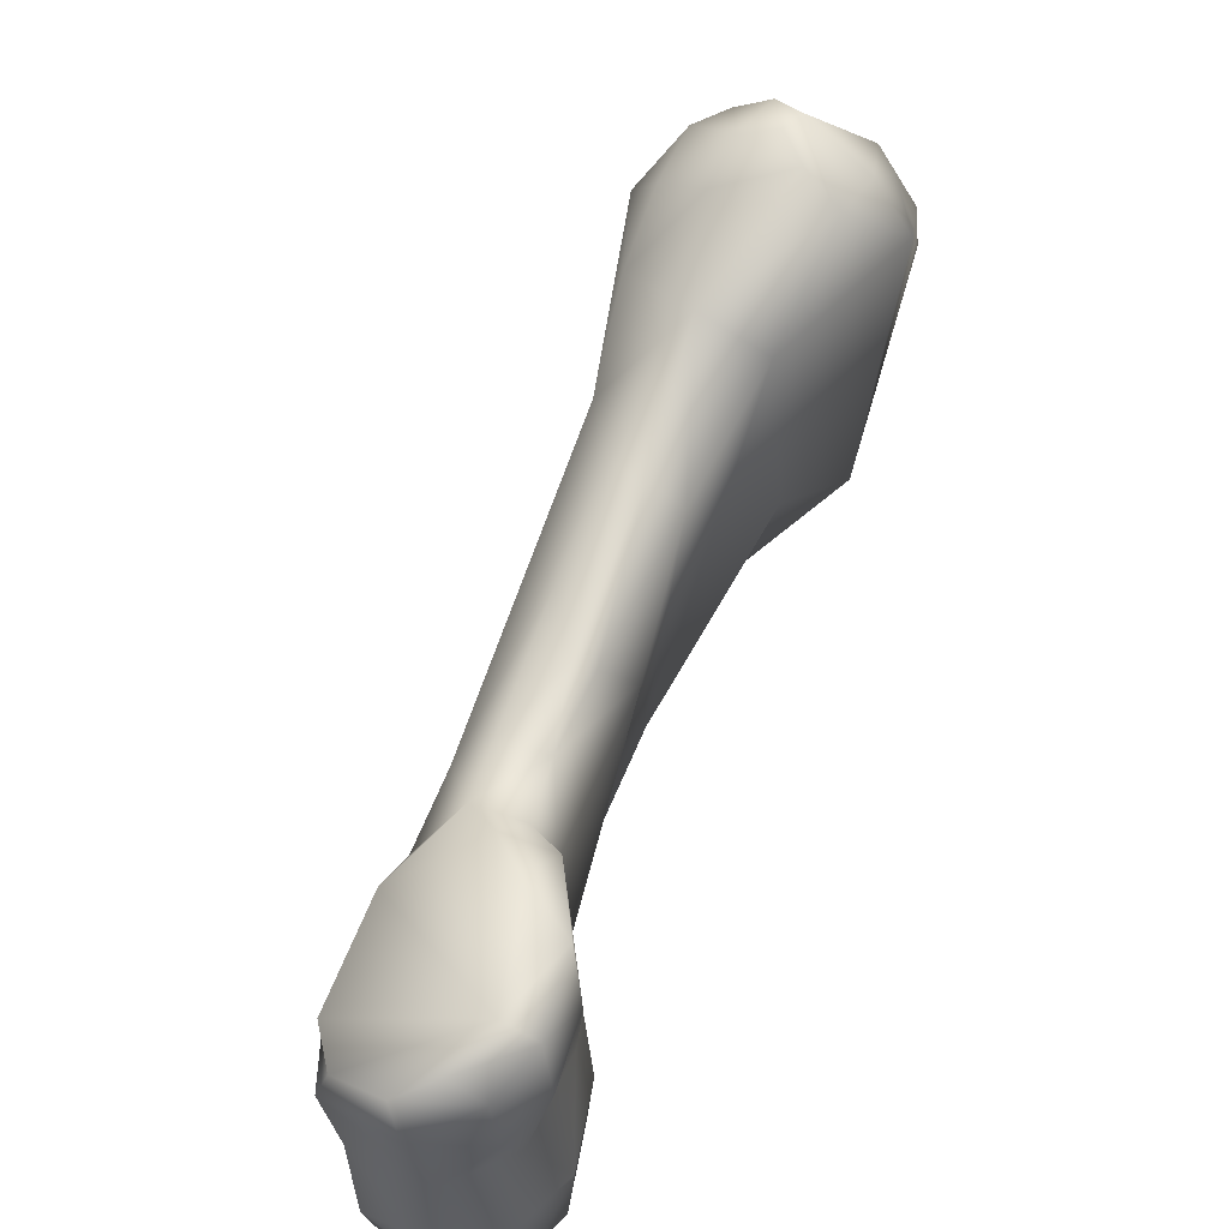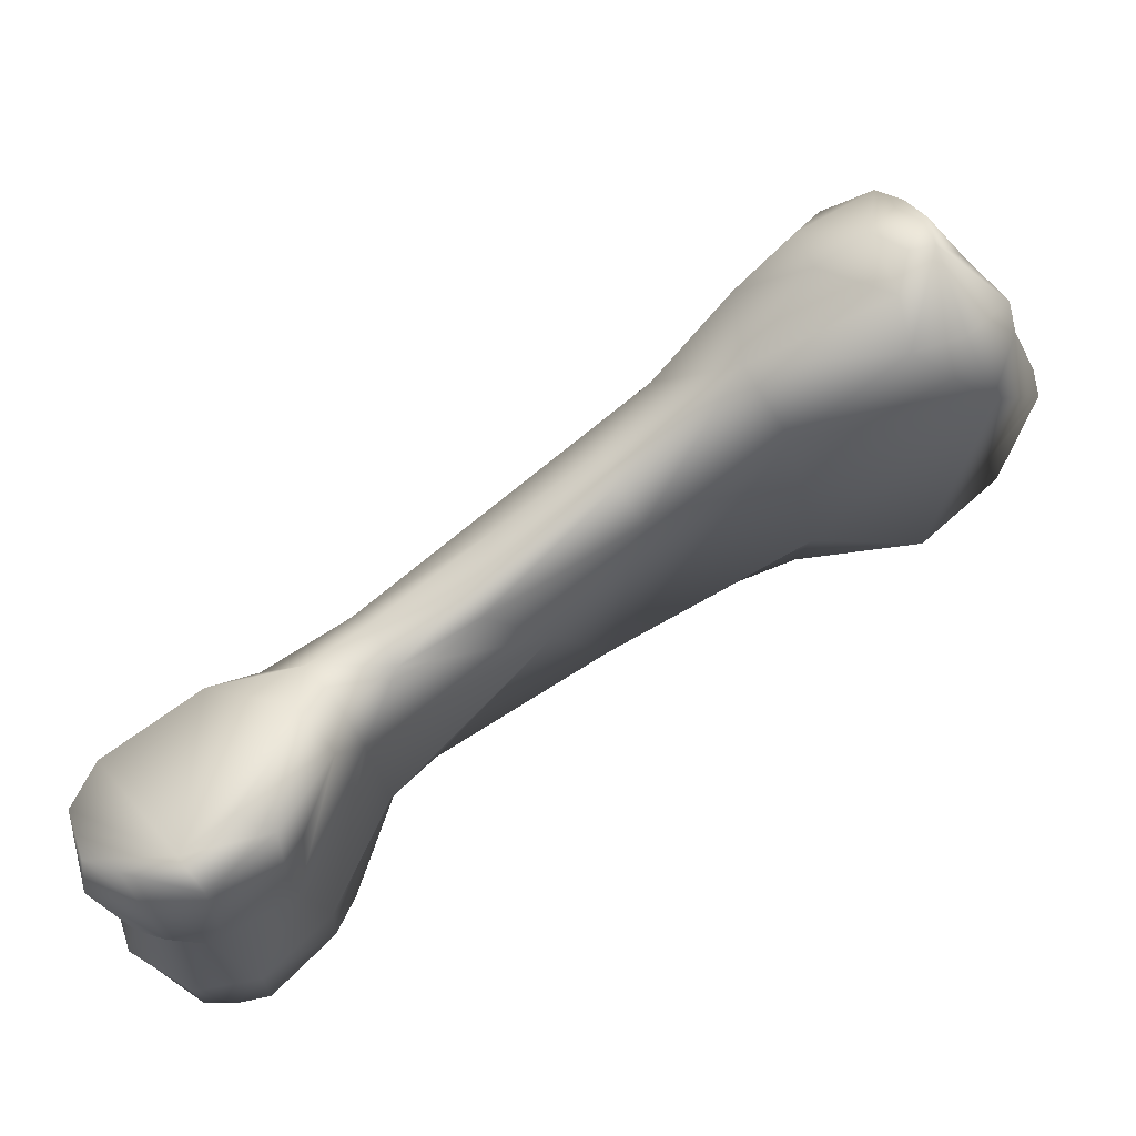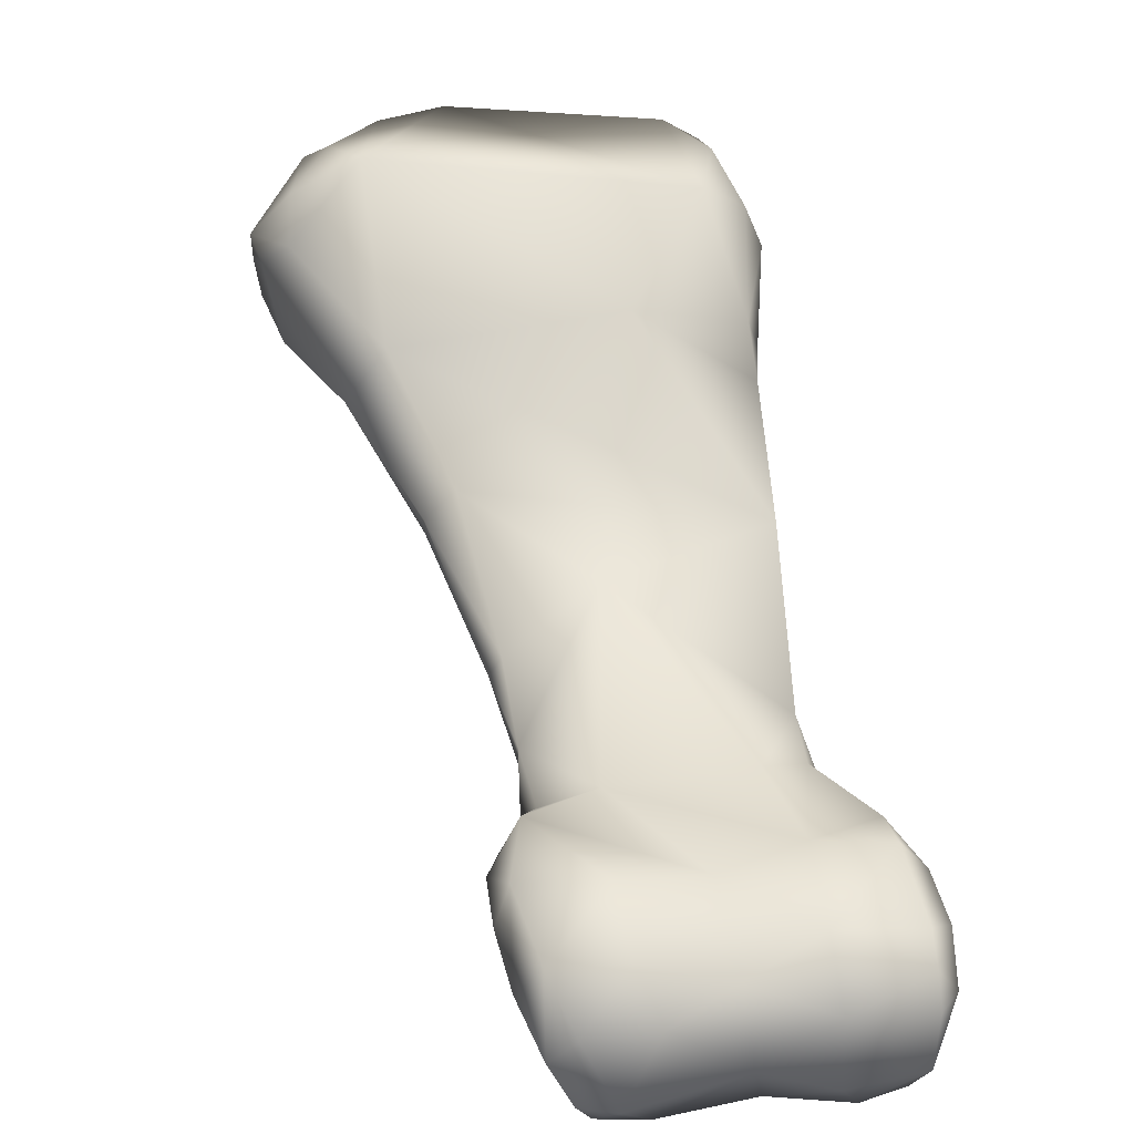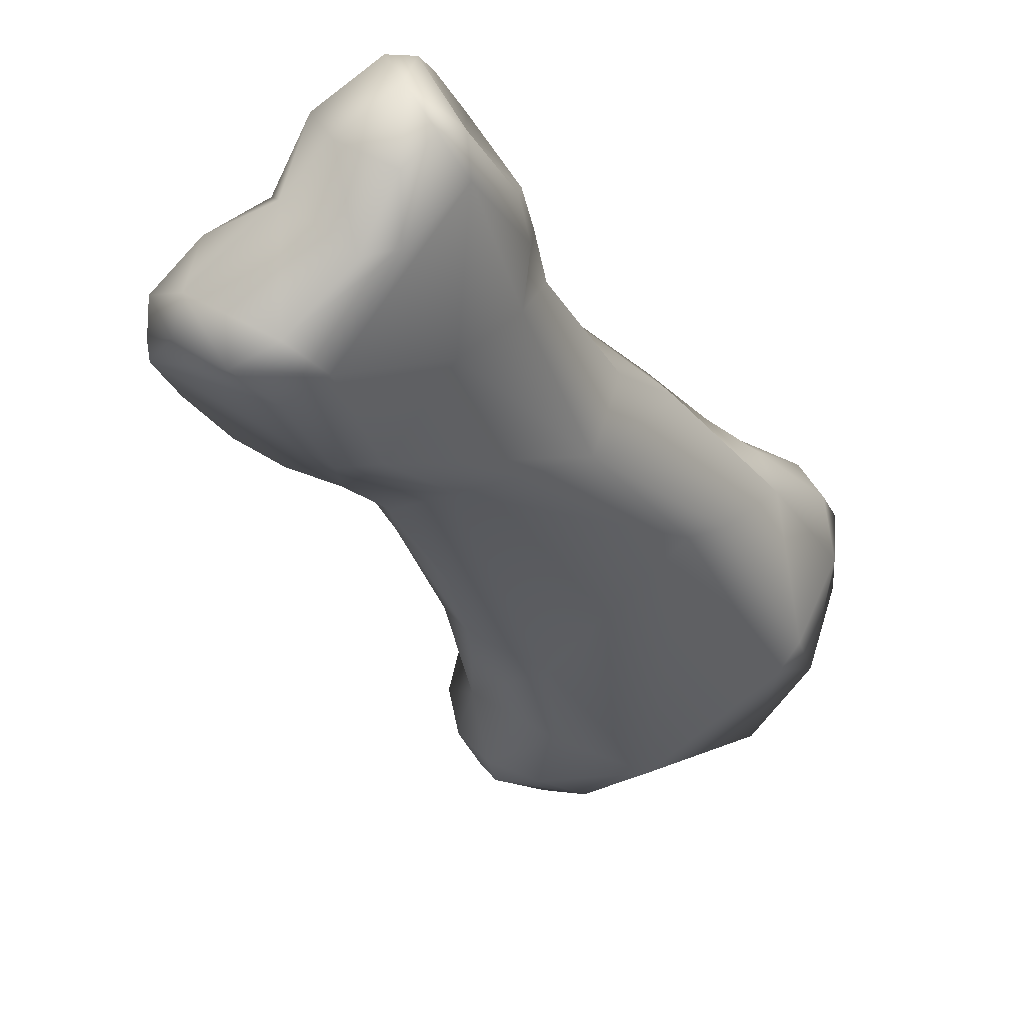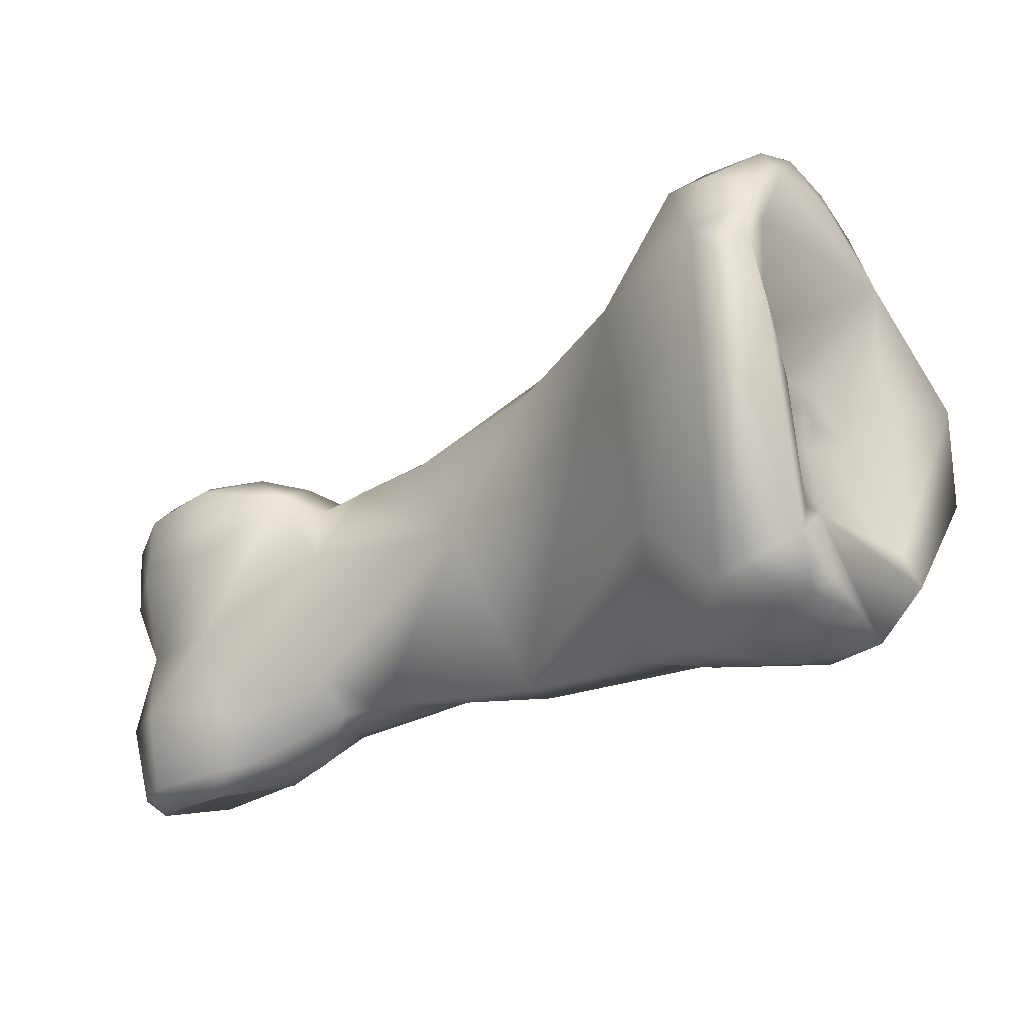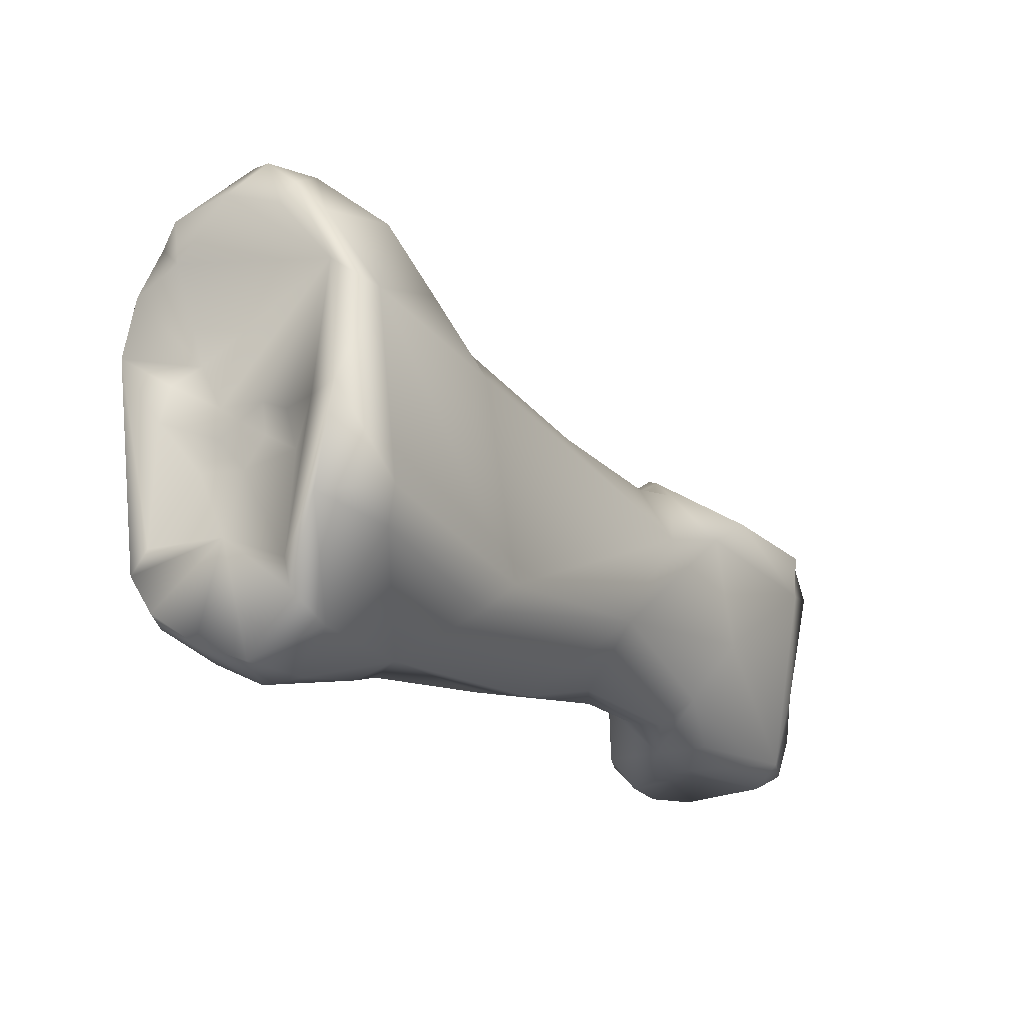
<metadata>
{"format":"obj","ext":"obj","renderer":"f3d","projection":"perspective","resolution":1024,"background":"white","views":[{"elev":49.2,"azim":63.8,"up":"+Z"},{"elev":62.0,"azim":99.9,"up":"+Z"},{"elev":9.3,"azim":87.2,"up":"+Y"},{"elev":-76.6,"azim":138.2,"up":"+Y"},{"elev":-12.8,"azim":175.6,"up":"+Z"},{"elev":-8.2,"azim":-100.3,"up":"+Z"}]}
</metadata>
<code>
v 0.03931 -0.1602 0.01653
v 0.03968 -0.1603 0.01777
v 0.03768 -0.1581 0.01851
v 0.04108 -0.1607 0.01785
v 0.04064 -0.1609 0.01655
v 0.03677 -0.157 0.01789
v 0.03721 -0.1576 0.01479
v 0.03979 -0.1596 0.01135
v 0.03997 -0.1602 0.0134
v 0.04244 -0.1574 0.01959
v 0.03699 -0.1556 0.01924
v 0.03835 -0.1556 0.01982
v 0.04243 -0.1599 0.01829
v 0.04291 -0.1599 0.01736
v 0.0406 -0.1604 0.01414
v 0.04265 -0.1591 0.01452
v 0.03263 -0.1534 0.015
v 0.03475 -0.1551 0.01762
v 0.03667 -0.1562 0.01312
v 0.04104 -0.1601 0.01101
v 0.03764 -0.1568 0.01176
v 0.03861 -0.1566 0.0111
v 0.04058 -0.1592 0.01061
v 0.04113 -0.1604 0.01211
v 0.04282 -0.1588 0.01893
v 0.04134 -0.1563 0.01997
v 0.03975 -0.1557 0.02009
v 0.04147 -0.1553 0.01962
v 0.04299 -0.1567 0.01897
v 0.03786 -0.1546 0.01892
v 0.03671 -0.1535 0.0193
v 0.03562 -0.1544 0.01918
v 0.03917 -0.1544 0.01932
v 0.04344 -0.1581 0.01827
v 0.04341 -0.1579 0.01646
v 0.04262 -0.1596 0.01268
v 0.04281 -0.1571 0.01487
v 0.0434 -0.1577 0.01276
v 0.03336 -0.1523 0.01311
v 0.03661 -0.1552 0.01233
v 0.02856 -0.1494 0.01549
v 0.0278 -0.1484 0.01473
v 0.03157 -0.1502 0.01281
v 0.02686 -0.146 0.01332
v 0.02873 -0.1486 0.02091
v 0.03296 -0.1517 0.02015
v 0.03109 -0.1494 0.02138
v 0.03769 -0.1554 0.01158
v 0.04231 -0.1593 0.01072
v 0.03861 -0.1559 0.011
v 0.04038 -0.1571 0.011
v 0.04242 -0.1575 0.01023
v 0.04171 -0.1552 0.01746
v 0.04314 -0.1566 0.01711
v 0.03811 -0.1541 0.0175
v 0.03425 -0.1501 0.01729
v 0.0352 -0.1517 0.01962
v 0.03489 -0.1522 0.01993
v 0.04133 -0.1552 0.01531
v 0.04287 -0.156 0.01304
v 0.043 -0.1578 0.01069
v 0.04289 -0.1569 0.01076
v 0.03691 -0.1544 0.01241
v 0.03612 -0.1529 0.01292
v 0.02319 -0.1453 0.01618
v 0.02373 -0.1452 0.02205
v 0.02307 -0.1455 0.01719
v 0.03237 -0.149 0.01295
v 0.02376 -0.144 0.01387
v 0.02519 -0.1436 0.01276
v 0.02785 -0.1451 0.01291
v 0.02973 -0.1459 0.01312
v 0.02686 -0.1469 0.02264
v 0.02939 -0.1464 0.02333
v 0.03207 -0.1489 0.02139
v 0.03721 -0.1538 0.01277
v 0.03976 -0.1544 0.01146
v 0.04067 -0.1553 0.0106
v 0.04191 -0.1562 0.01031
v 0.03786 -0.1537 0.01391
v 0.04094 -0.1546 0.01322
v 0.03258 -0.1482 0.02063
v 0.04258 -0.1561 0.01086
v 0.04078 -0.1547 0.01126
v 0.02187 -0.1435 0.01681
v 0.02187 -0.1439 0.01943
v 0.02604 -0.1457 0.02423
v 0.02365 -0.144 0.0227
v 0.02433 -0.1439 0.02407
v 0.03062 -0.145 0.02228
v 0.02988 -0.1441 0.01627
v 0.02422 -0.1422 0.01306
v 0.02295 -0.143 0.01463
v 0.02619 -0.1427 0.01264
v 0.02887 -0.1444 0.01327
v 0.0274 -0.1451 0.0249
v 0.02819 -0.143 0.02538
v 0.02923 -0.1425 0.02466
v 0.02345 -0.1429 0.01545
v 0.02372 -0.1435 0.01936
v 0.02659 -0.1439 0.0255
v 0.02515 -0.1432 0.02496
v 0.02722 -0.1405 0.02327
v 0.02652 -0.1416 0.02493
v 0.02664 -0.1416 0.0195
v 0.02578 -0.1426 0.01955
v 0.02713 -0.1411 0.02064
v 0.02506 -0.1429 0.0244
v 0.02484 -0.1431 0.01923
v 0.02903 -0.1404 0.0229
v 0.02841 -0.1412 0.01438
v 0.02491 -0.141 0.0135
v 0.02576 -0.1416 0.01618
v 0.02738 -0.1416 0.01321
v 0.02709 -0.143 0.02566
v 0.02688 -0.1423 0.02575
v 0.02851 -0.1413 0.02465
v 0.02461 -0.1433 0.01821
v 0.02594 -0.1421 0.01787
v 0.02606 -0.1426 0.02566
v 0.02774 -0.1395 0.02247
v 0.02762 -0.1401 0.02371
v 0.02719 -0.1404 0.02435
v 0.02709 -0.1404 0.02011
v 0.02599 -0.142 0.01908
v 0.02679 -0.1401 0.01913
v 0.02653 -0.1416 0.0187
v 0.02565 -0.1426 0.01871
v 0.02742 -0.1391 0.02083
v 0.02629 -0.1402 0.01396
v 0.02662 -0.1395 0.01527
v 0.02578 -0.14 0.01429
v 0.02647 -0.1399 0.01594
v 0.02672 -0.1411 0.01788
f 1 2 3
f 4 2 1
f 1 5 4
f 6 1 3
f 1 6 7
f 8 1 7
f 8 9 1
f 5 1 9
f 10 3 2
f 4 10 2
f 11 3 12
f 12 3 10
f 6 3 11
f 4 13 10
f 14 4 5
f 14 13 4
f 15 5 9
f 15 16 5
f 16 14 5
f 17 6 18
f 18 6 11
f 17 7 6
f 19 7 17
f 7 19 8
f 20 9 8
f 8 21 22
f 22 23 8
f 23 20 8
f 19 21 8
f 24 9 20
f 9 24 15
f 13 25 10
f 26 27 10
f 27 12 10
f 10 28 26
f 10 29 28
f 29 10 25
f 30 31 11
f 18 11 32
f 32 11 31
f 12 30 11
f 30 12 33
f 33 12 27
f 34 13 14
f 34 25 13
f 35 34 14
f 14 16 35
f 16 15 36
f 36 15 24
f 35 16 37
f 16 38 37
f 16 36 38
f 39 40 17
f 17 18 41
f 42 17 41
f 39 17 43
f 44 43 17
f 44 17 42
f 19 17 40
f 18 45 41
f 32 46 18
f 46 47 18
f 45 18 47
f 48 21 19
f 19 40 48
f 20 49 24
f 20 23 49
f 21 48 22
f 22 48 50
f 51 22 50
f 51 23 22
f 51 52 23
f 23 52 49
f 36 24 49
f 34 29 25
f 27 26 28
f 27 28 33
f 28 29 53
f 28 53 33
f 54 53 29
f 29 34 54
f 30 55 31
f 30 33 55
f 56 57 31
f 56 31 55
f 57 58 31
f 31 58 32
f 46 32 58
f 55 33 59
f 53 59 33
f 35 54 34
f 54 35 37
f 38 36 49
f 59 53 37
f 38 60 37
f 37 60 59
f 54 37 53
f 61 62 38
f 38 62 60
f 61 38 49
f 39 63 40
f 64 63 39
f 39 43 64
f 63 48 40
f 42 41 65
f 66 67 41
f 45 66 41
f 41 67 65
f 42 65 44
f 68 64 43
f 44 68 43
f 69 44 65
f 70 44 69
f 44 70 71
f 44 71 72
f 44 72 68
f 73 45 74
f 74 45 47
f 73 66 45
f 46 58 47
f 58 75 47
f 75 74 47
f 76 77 48
f 76 48 63
f 78 50 48
f 77 78 48
f 52 61 49
f 51 50 78
f 79 51 78
f 79 52 51
f 79 62 52
f 61 52 62
f 80 56 55
f 55 59 81
f 81 80 55
f 64 68 56
f 56 80 64
f 56 68 82
f 57 56 82
f 82 75 57
f 57 75 58
f 81 59 60
f 60 62 83
f 83 84 60
f 84 81 60
f 79 83 62
f 64 76 63
f 76 64 80
f 85 65 67
f 69 65 85
f 67 66 86
f 73 87 66
f 66 88 86
f 89 88 66
f 89 66 87
f 67 86 85
f 82 68 90
f 91 68 72
f 68 91 90
f 92 69 93
f 85 93 69
f 92 70 69
f 94 71 70
f 70 92 94
f 71 94 95
f 95 72 71
f 95 91 72
f 87 73 96
f 74 96 73
f 96 74 97
f 74 75 82
f 82 90 74
f 98 74 90
f 97 74 98
f 80 81 76
f 77 76 81
f 77 84 78
f 84 77 81
f 79 78 83
f 84 83 78
f 86 99 85
f 99 93 85
f 88 100 86
f 99 86 100
f 101 89 87
f 96 101 87
f 102 88 89
f 103 88 104
f 105 106 88
f 107 105 88
f 108 88 102
f 104 88 108
f 109 100 88
f 103 107 88
f 109 88 106
f 89 101 102
f 110 90 91
f 98 90 110
f 111 110 91
f 111 91 95
f 112 94 92
f 113 112 92
f 93 113 92
f 113 93 99
f 114 95 94
f 112 114 94
f 114 111 95
f 101 96 97
f 115 97 116
f 101 97 115
f 116 97 98
f 110 117 98
f 116 98 117
f 118 99 100
f 119 99 118
f 119 113 99
f 109 118 100
f 115 120 101
f 101 120 102
f 102 120 108
f 121 103 122
f 123 122 103
f 103 104 123
f 107 103 121
f 104 108 120
f 120 116 104
f 116 123 104
f 107 124 105
f 106 105 125
f 124 126 105
f 127 105 126
f 105 127 125
f 118 109 106
f 106 128 118
f 128 106 125
f 129 124 107
f 121 129 107
f 111 129 110
f 121 110 129
f 117 110 122
f 121 122 110
f 130 111 114
f 111 130 131
f 111 131 129
f 112 132 130
f 130 114 112
f 132 112 113
f 133 131 113
f 131 132 113
f 133 113 134
f 134 113 119
f 116 120 115
f 116 117 123
f 122 123 117
f 119 118 128
f 127 134 119
f 119 128 125
f 127 119 125
f 129 126 124
f 129 133 126
f 133 134 126
f 126 134 127
f 129 131 133
f 131 130 132

</code>
